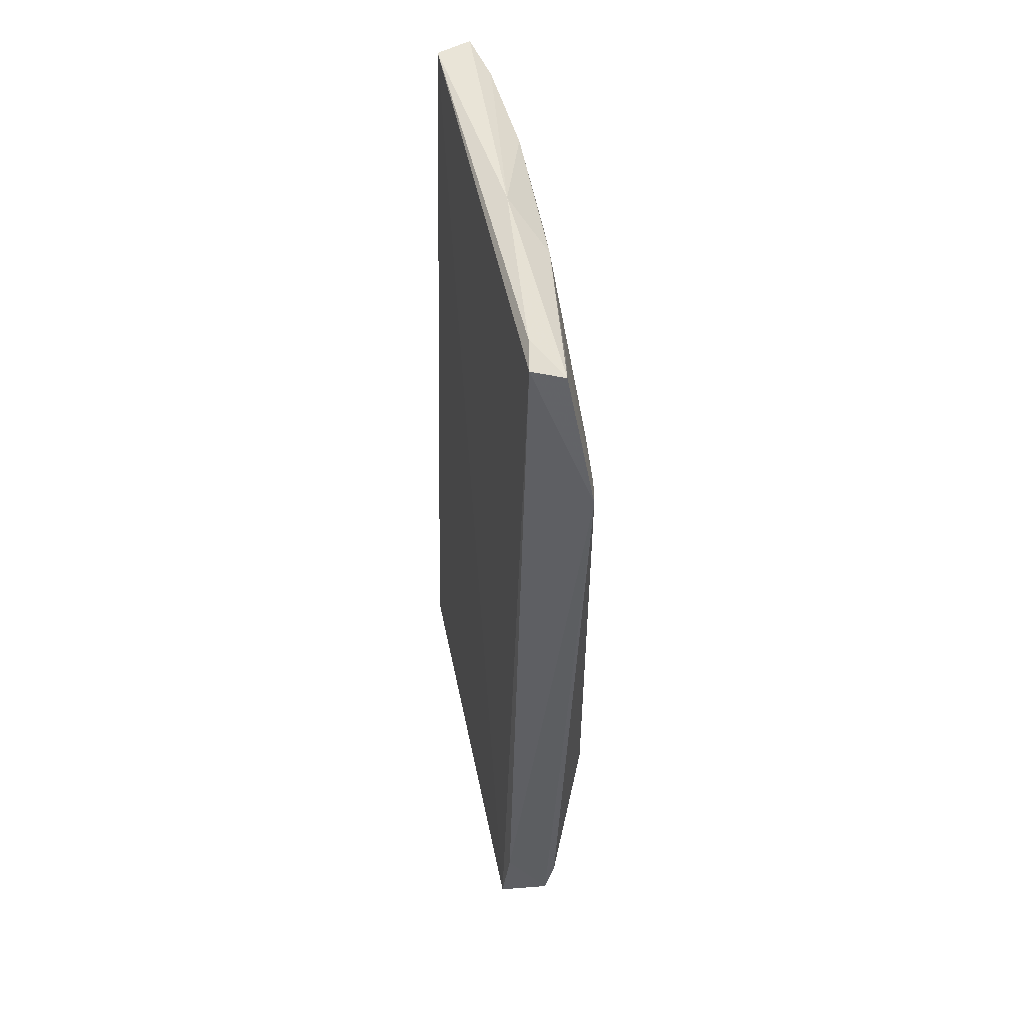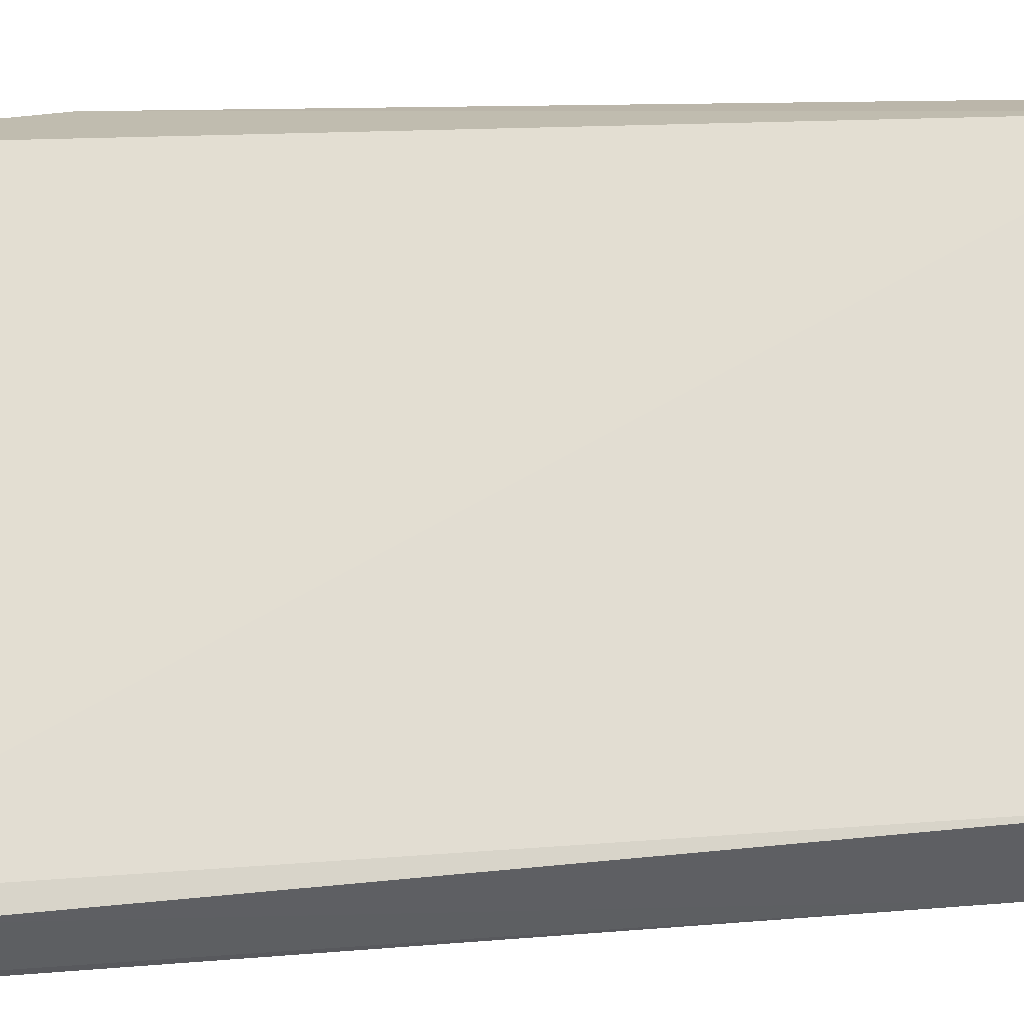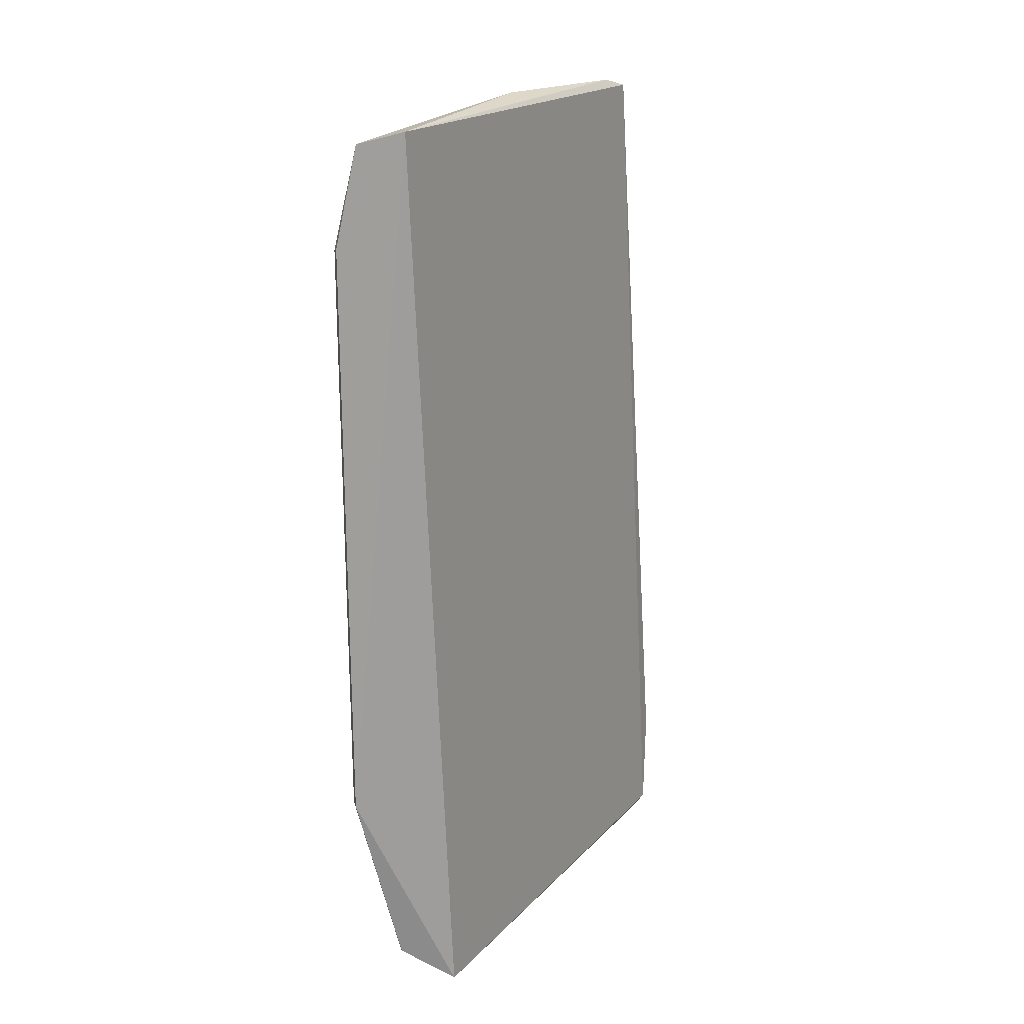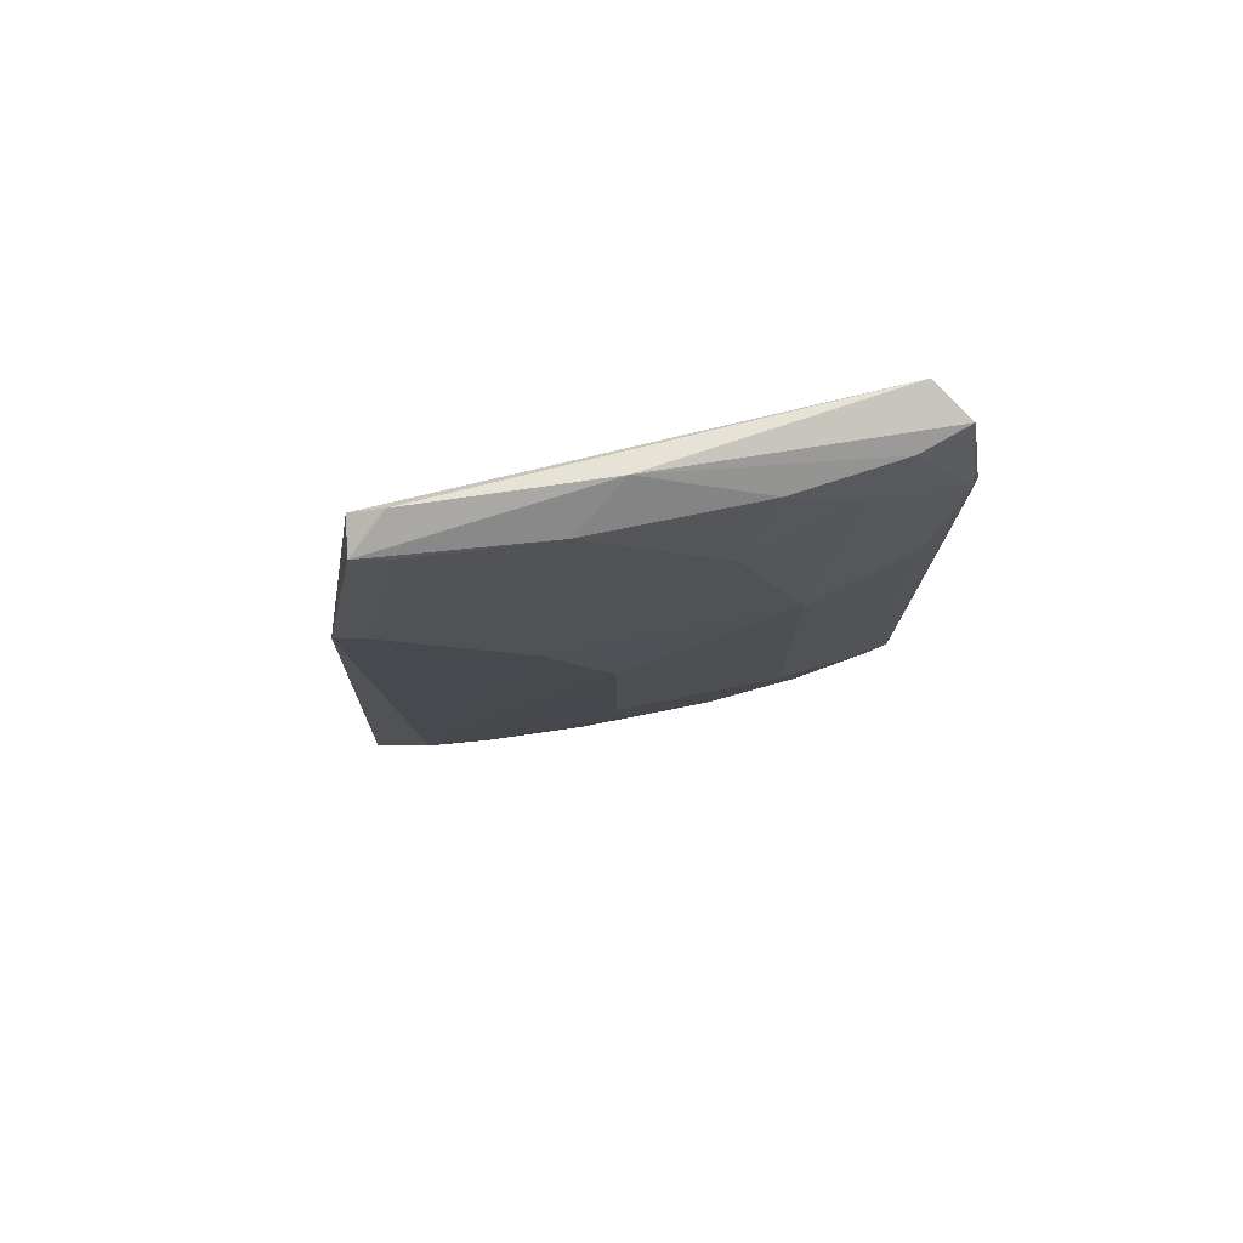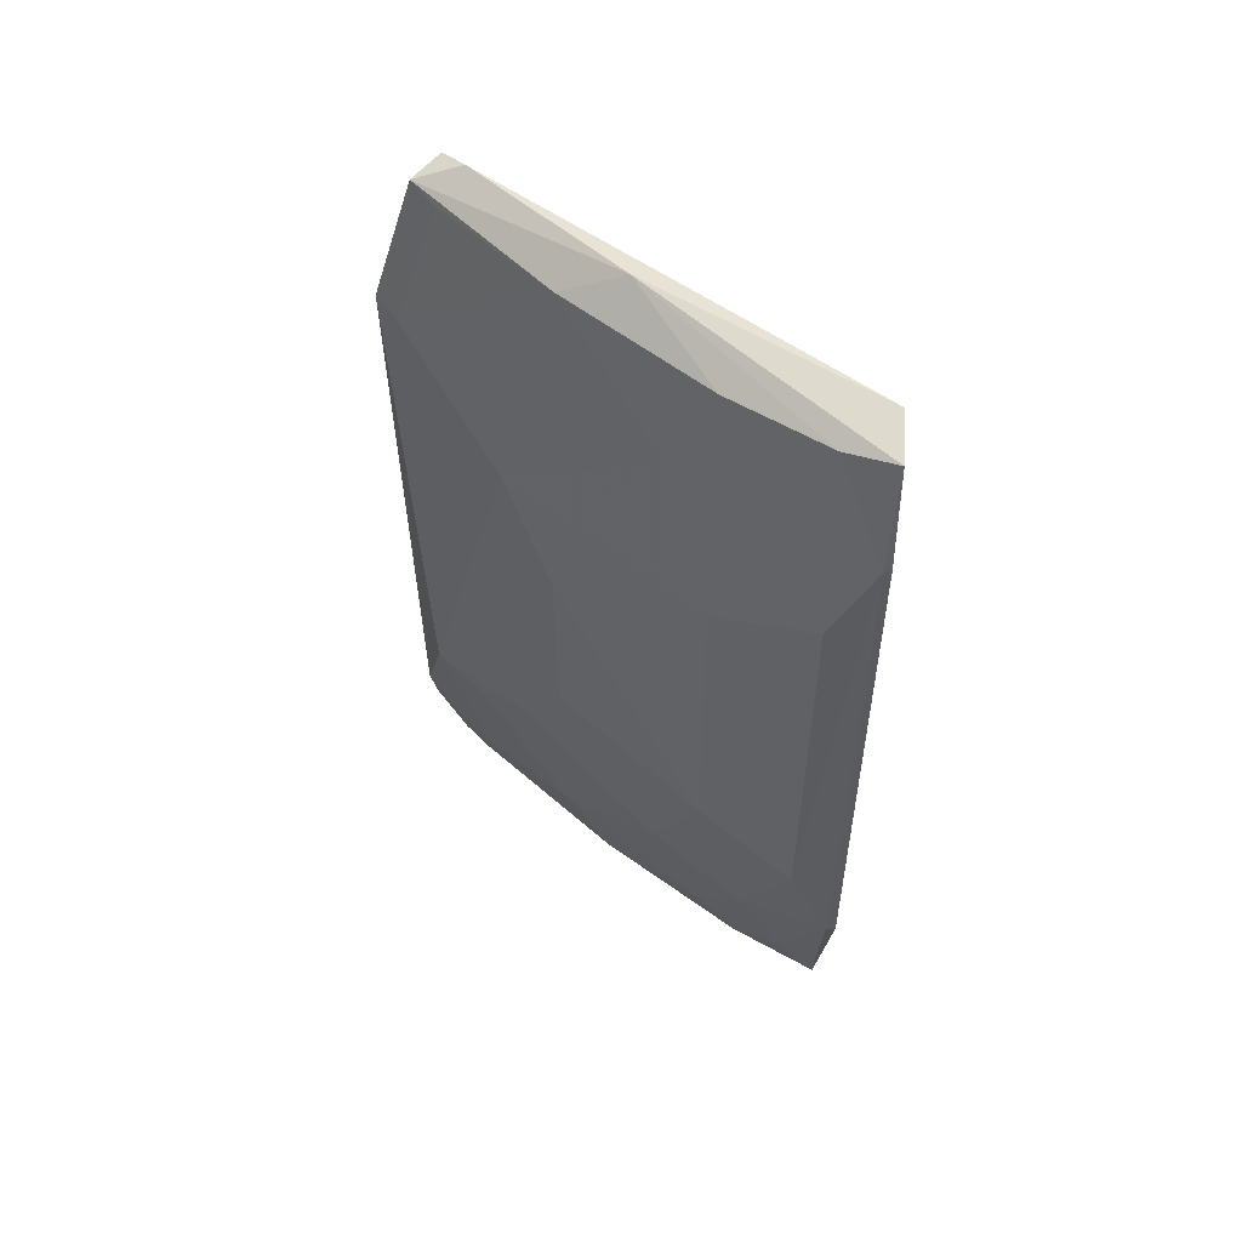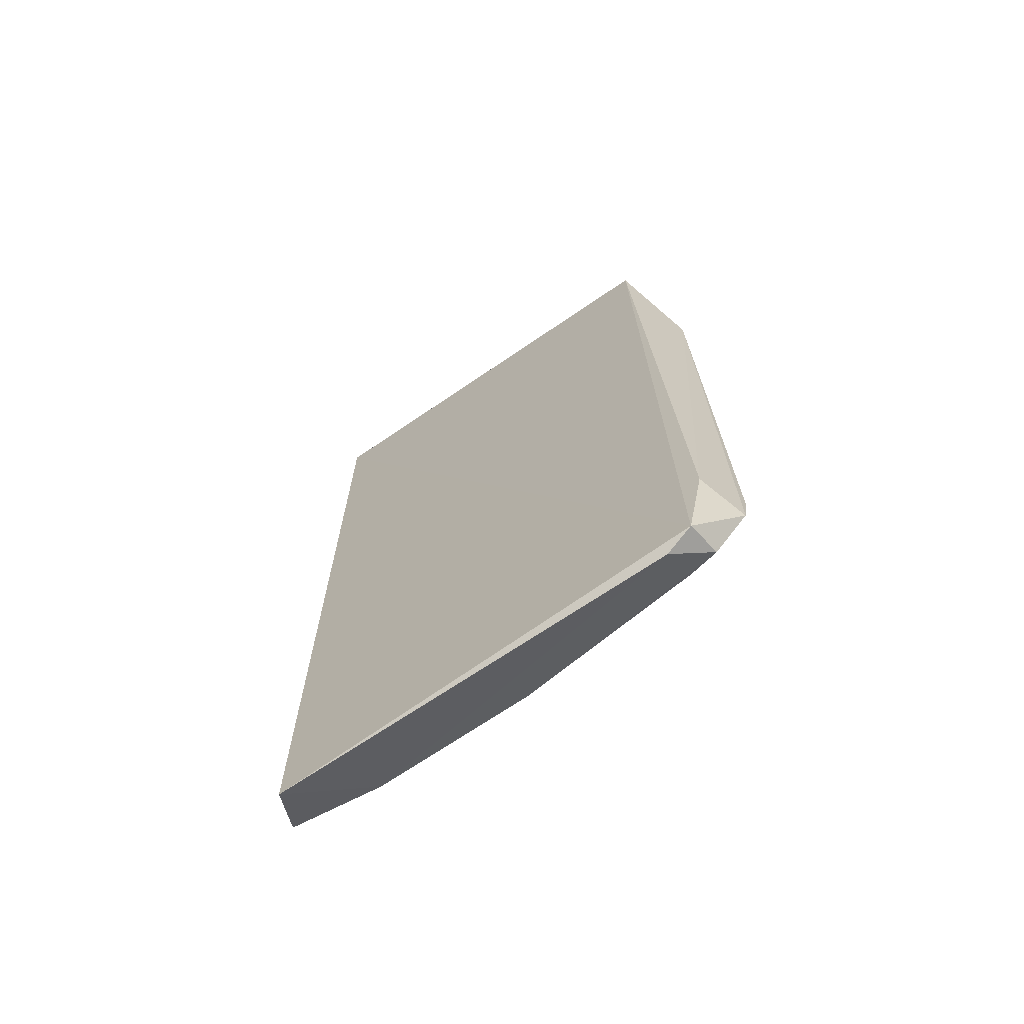
<metadata>
{"format":"obj","ext":"obj","renderer":"f3d","projection":"perspective","resolution":1024,"background":"white","views":[{"elev":51.7,"azim":133.0,"up":"+Y"},{"elev":14.5,"azim":82.9,"up":"+Z"},{"elev":19.9,"azim":-4.7,"up":"+Y"},{"elev":77.3,"azim":-138.6,"up":"+Y"},{"elev":55.4,"azim":-87.8,"up":"+Y"},{"elev":-66.6,"azim":89.7,"up":"+Y"}]}
</metadata>
<code>
v -0.08283 0.02308 0.02698
v -0.06587 -0.02822 0.006251
v -0.0684 0.02285 0.006557
v -0.06956 0.01453 0.002929
v -0.08652 -0.01151 0.02442
v -0.06563 -0.02276 0.005338
v -0.08143 0.02191 0.0193
v -0.08078 -0.02912 0.02701
v -0.07107 -0.01414 0.004219
v -0.07627 0.02358 0.0154
v -0.0697 0.02236 0.005179
v -0.08675 0.01675 0.02658
v -0.07872 0.003855 0.01168
v -0.07611 -0.02703 0.0142
v -0.06677 -0.02485 0.003132
v -0.08544 0.02245 0.02696
v -0.06964 0.02333 0.007742
v -0.07595 0.02198 0.01203
v -0.08655 -0.01679 0.02717
v -0.08392 0.009021 0.01927
v -0.07869 -0.006465 0.01178
v -0.0762 0.009132 0.009198
v -0.06712 -0.02883 0.007398
v -0.07072 -0.02442 0.006865
v -0.06725 -0.02243 0.002787
v -0.08445 0.02206 0.02434
v -0.07078 0.01415 0.004051
v -0.08666 -0.01675 0.02663
v -0.08665 0.01683 0.02698
v -0.08117 0.01679 0.01712
v -0.08649 0.01162 0.0244
v -0.08388 -0.009063 0.01938
v -0.07597 -0.02182 0.01184
v -0.08145 -0.02723 0.02188
v -0.06749 -0.02776 0.004852
v -0.06818 -0.02437 0.004281
v -0.07098 0.02197 0.006436
v -0.084 -0.02725 0.02662
v -0.08378 0.01935 0.02202
v -0.07604 -0.01161 0.009241
v -0.07337 -0.01417 0.006689
v -0.08103 -0.02439 0.01979
v -0.0689 -0.0274 0.006058
v -0.08407 -0.02708 0.02656
v -0.08108 -0.01672 0.01704
v -0.08377 -0.01924 0.02196
v -0.08386 -0.02443 0.02449
f 1 2 3
f 6 3 2
f 6 4 3
f 8 2 1
f 11 3 4
f 15 6 2
f 15 4 6
f 16 1 10
f 17 10 1
f 17 1 3
f 17 11 10
f 17 3 11
f 18 7 10
f 18 10 11
f 19 8 1
f 21 13 9
f 22 9 13
f 22 13 20
f 23 2 8
f 25 9 4
f 25 4 15
f 26 16 10
f 26 10 7
f 26 12 16
f 27 11 4
f 27 22 18
f 27 4 9
f 27 9 22
f 28 19 12
f 28 12 5
f 29 16 12
f 29 12 19
f 29 19 1
f 29 1 16
f 30 7 18
f 30 22 20
f 30 18 22
f 31 20 5
f 31 5 12
f 32 20 13
f 32 13 21
f 32 5 20
f 33 24 14
f 34 23 8
f 34 14 23
f 35 15 2
f 35 2 23
f 35 23 14
f 36 24 9
f 36 9 25
f 36 25 15
f 36 15 35
f 37 27 18
f 37 18 11
f 37 11 27
f 38 8 19
f 38 34 8
f 39 26 7
f 39 7 30
f 39 30 20
f 39 20 31
f 39 31 12
f 39 12 26
f 40 21 9
f 41 9 24
f 41 24 33
f 41 40 9
f 41 33 40
f 42 33 14
f 42 14 34
f 43 35 14
f 43 14 24
f 43 36 35
f 43 24 36
f 44 38 19
f 44 19 28
f 44 34 38
f 45 40 33
f 45 32 21
f 45 21 40
f 45 33 42
f 46 28 5
f 46 45 42
f 46 5 32
f 46 32 45
f 47 44 28
f 47 28 46
f 47 34 44
f 47 46 42
f 47 42 34

</code>
